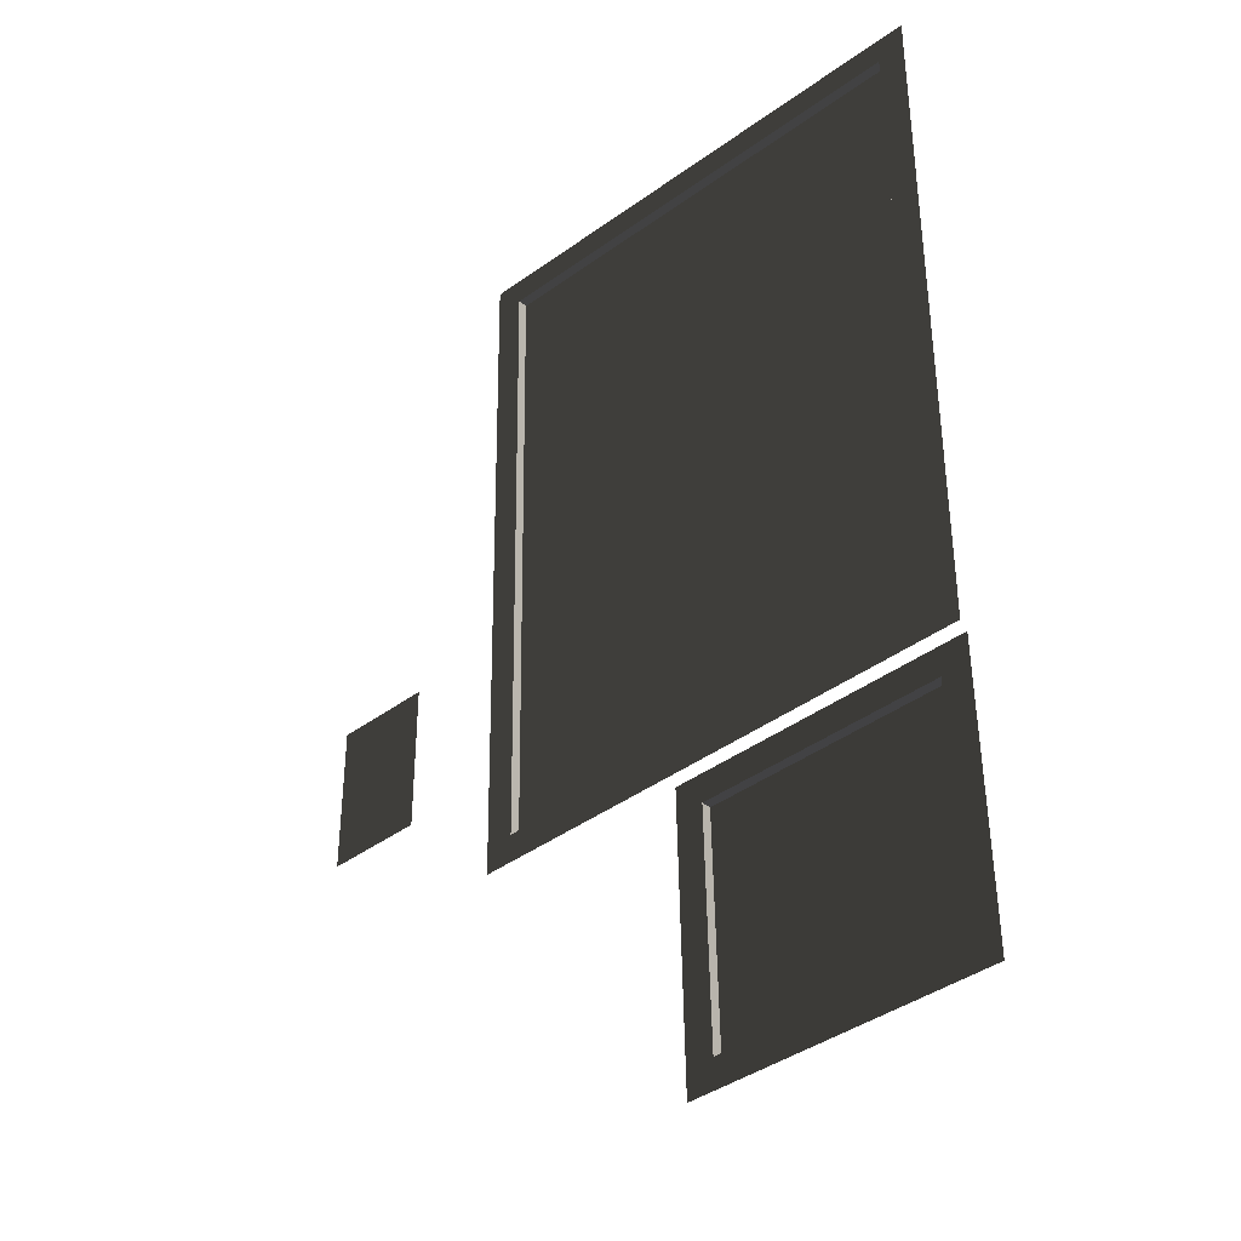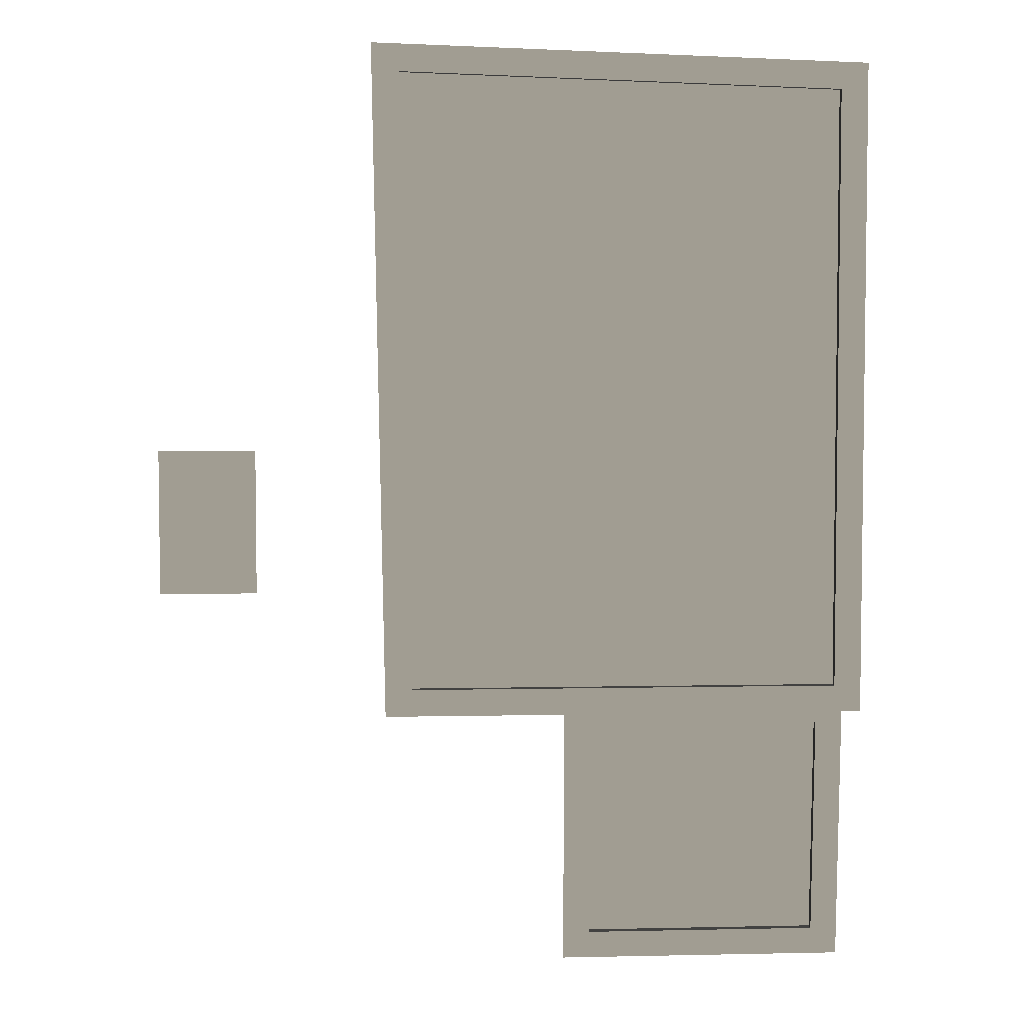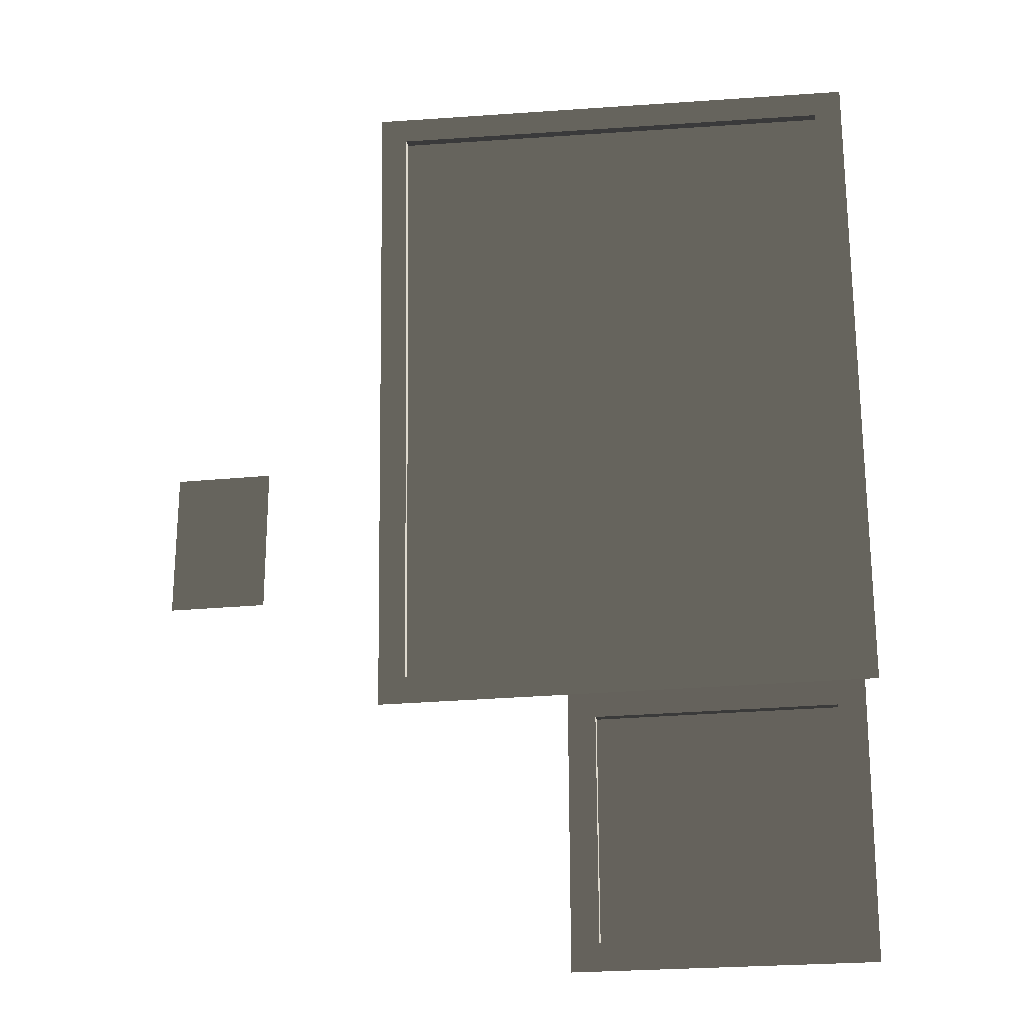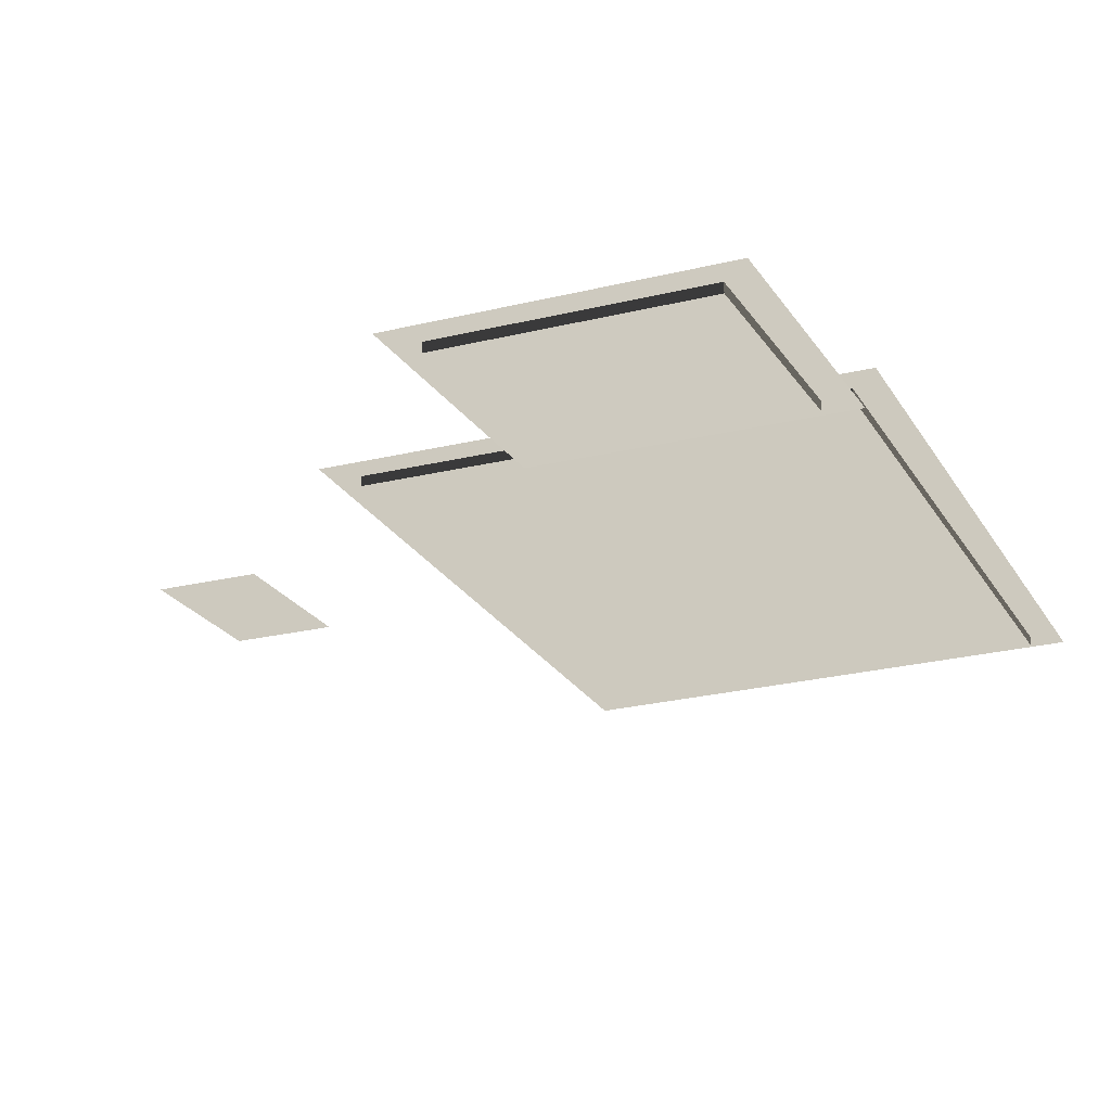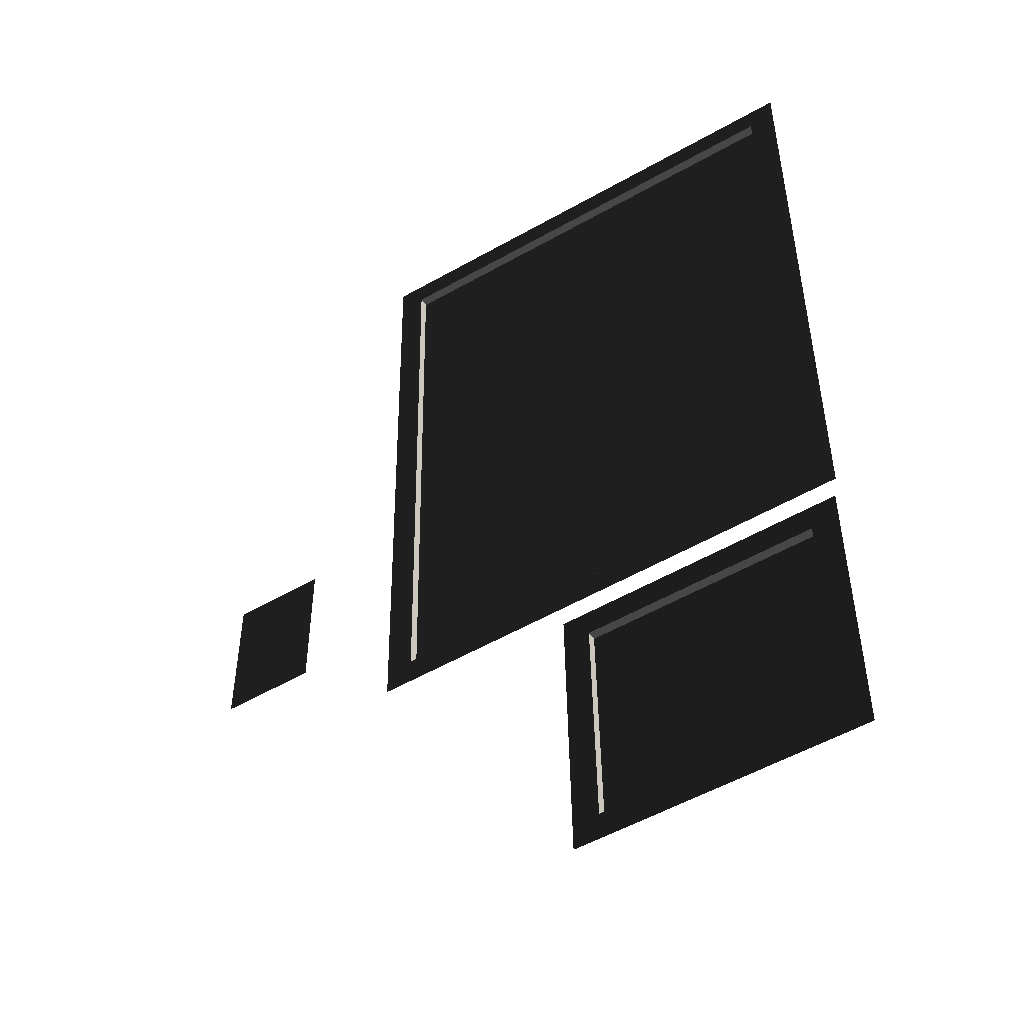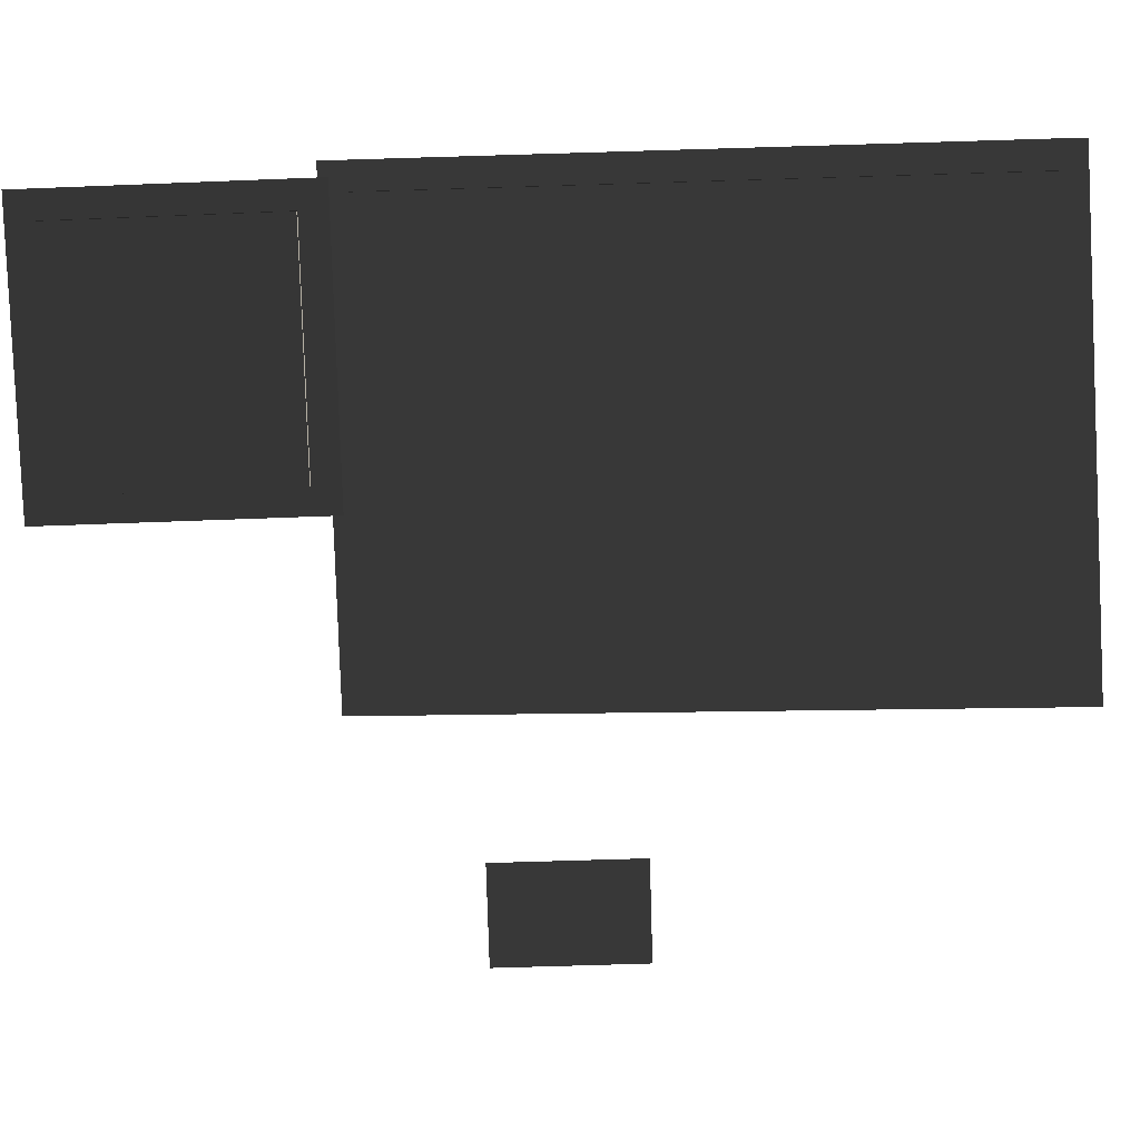
<metadata>
{"format":"obj","ext":"obj","renderer":"f3d","projection":"perspective","resolution":1024,"background":"white","views":[{"elev":-38.3,"azim":43.6,"up":"+Y"},{"elev":4.8,"azim":-3.9,"up":"+Y"},{"elev":-23.1,"azim":9.6,"up":"+Y"},{"elev":-22.5,"azim":23.0,"up":"+Z"},{"elev":-49.7,"azim":33.2,"up":"+Y"},{"elev":-79.5,"azim":91.7,"up":"+Z"}]}
</metadata>
<code>
v 11.2 -3.401 7.974
v 11.2 -3.398 7.778
v 11.2 9.551 7.778
v 11.2 9.548 7.974
v 5.869 -9.02 7.252
v 5.869 -9.018 7.057
v 10.87 -9.018 7.057
v 10.87 -9.02 7.252
v -1.438 -1.334 7.359
v -3.521 -1.334 7.359
v -3.521 1.776 7.359
v -1.438 1.776 7.359
v 1.916 -3.401 7.974
v 1.347 -3.98 7.974
v 1.103 10.45 7.974
v 1.692 9.854 7.974
v 11.2 -3.401 7.974
v 11.78 -3.98 7.974
v 11.78 10.11 7.974
v 11.2 9.548 7.974
v 5.875 -4.305 7.383
v 5.296 -3.726 7.399
v 11.49 -3.726 7.399
v 10.91 -4.305 7.383
v 5.869 -9.02 7.252
v 5.289 -9.599 7.236
v 10.87 -9.02 7.252
v 11.45 -9.599 7.236
v 11.2 -3.398 7.778
v 1.916 -3.398 7.778
v 1.692 9.857 7.778
v 11.2 9.551 7.778
v 10.91 -4.302 7.187
v 10.87 -9.018 7.057
v 5.869 -9.018 7.057
v 5.875 -4.302 7.187
v 1.916 -3.401 7.974
v 1.916 -3.398 7.778
v 11.2 -3.398 7.778
v 11.2 -3.401 7.974
v 5.875 -4.305 7.383
v 5.875 -4.302 7.187
v 5.869 -9.018 7.057
v 5.869 -9.02 7.252
v 10.91 -4.305 7.383
v 10.91 -4.302 7.187
v 5.875 -4.302 7.187
v 5.875 -4.305 7.383
v 11.2 9.548 7.974
v 11.2 9.551 7.778
v 1.692 9.857 7.778
v 1.692 9.854 7.974
v 1.692 9.854 7.974
v 1.692 9.857 7.778
v 1.916 -3.398 7.778
v 1.916 -3.401 7.974
v 10.87 -9.02 7.252
v 10.87 -9.018 7.057
v 10.91 -4.302 7.187
v 10.91 -4.305 7.383
g Building_t8.014_33690_410
f 1 3 2
f 1 4 3
f 5 7 6
f 5 8 7
f 9 11 10
f 9 12 11
f 13 15 14
f 13 16 15
f 17 13 14
f 17 14 18
f 16 19 15
f 16 20 19
f 20 18 19
f 20 17 18
f 21 23 22
f 21 24 23
f 25 21 22
f 25 22 26
f 27 25 26
f 27 26 28
f 24 28 23
f 24 27 28
f 29 31 30
f 29 32 31
f 33 35 34
f 33 36 35
f 37 39 38
f 37 40 39
f 41 43 42
f 41 44 43
f 45 47 46
f 45 48 47
f 49 51 50
f 49 52 51
f 53 55 54
f 53 56 55
f 57 59 58
f 57 60 59

</code>
